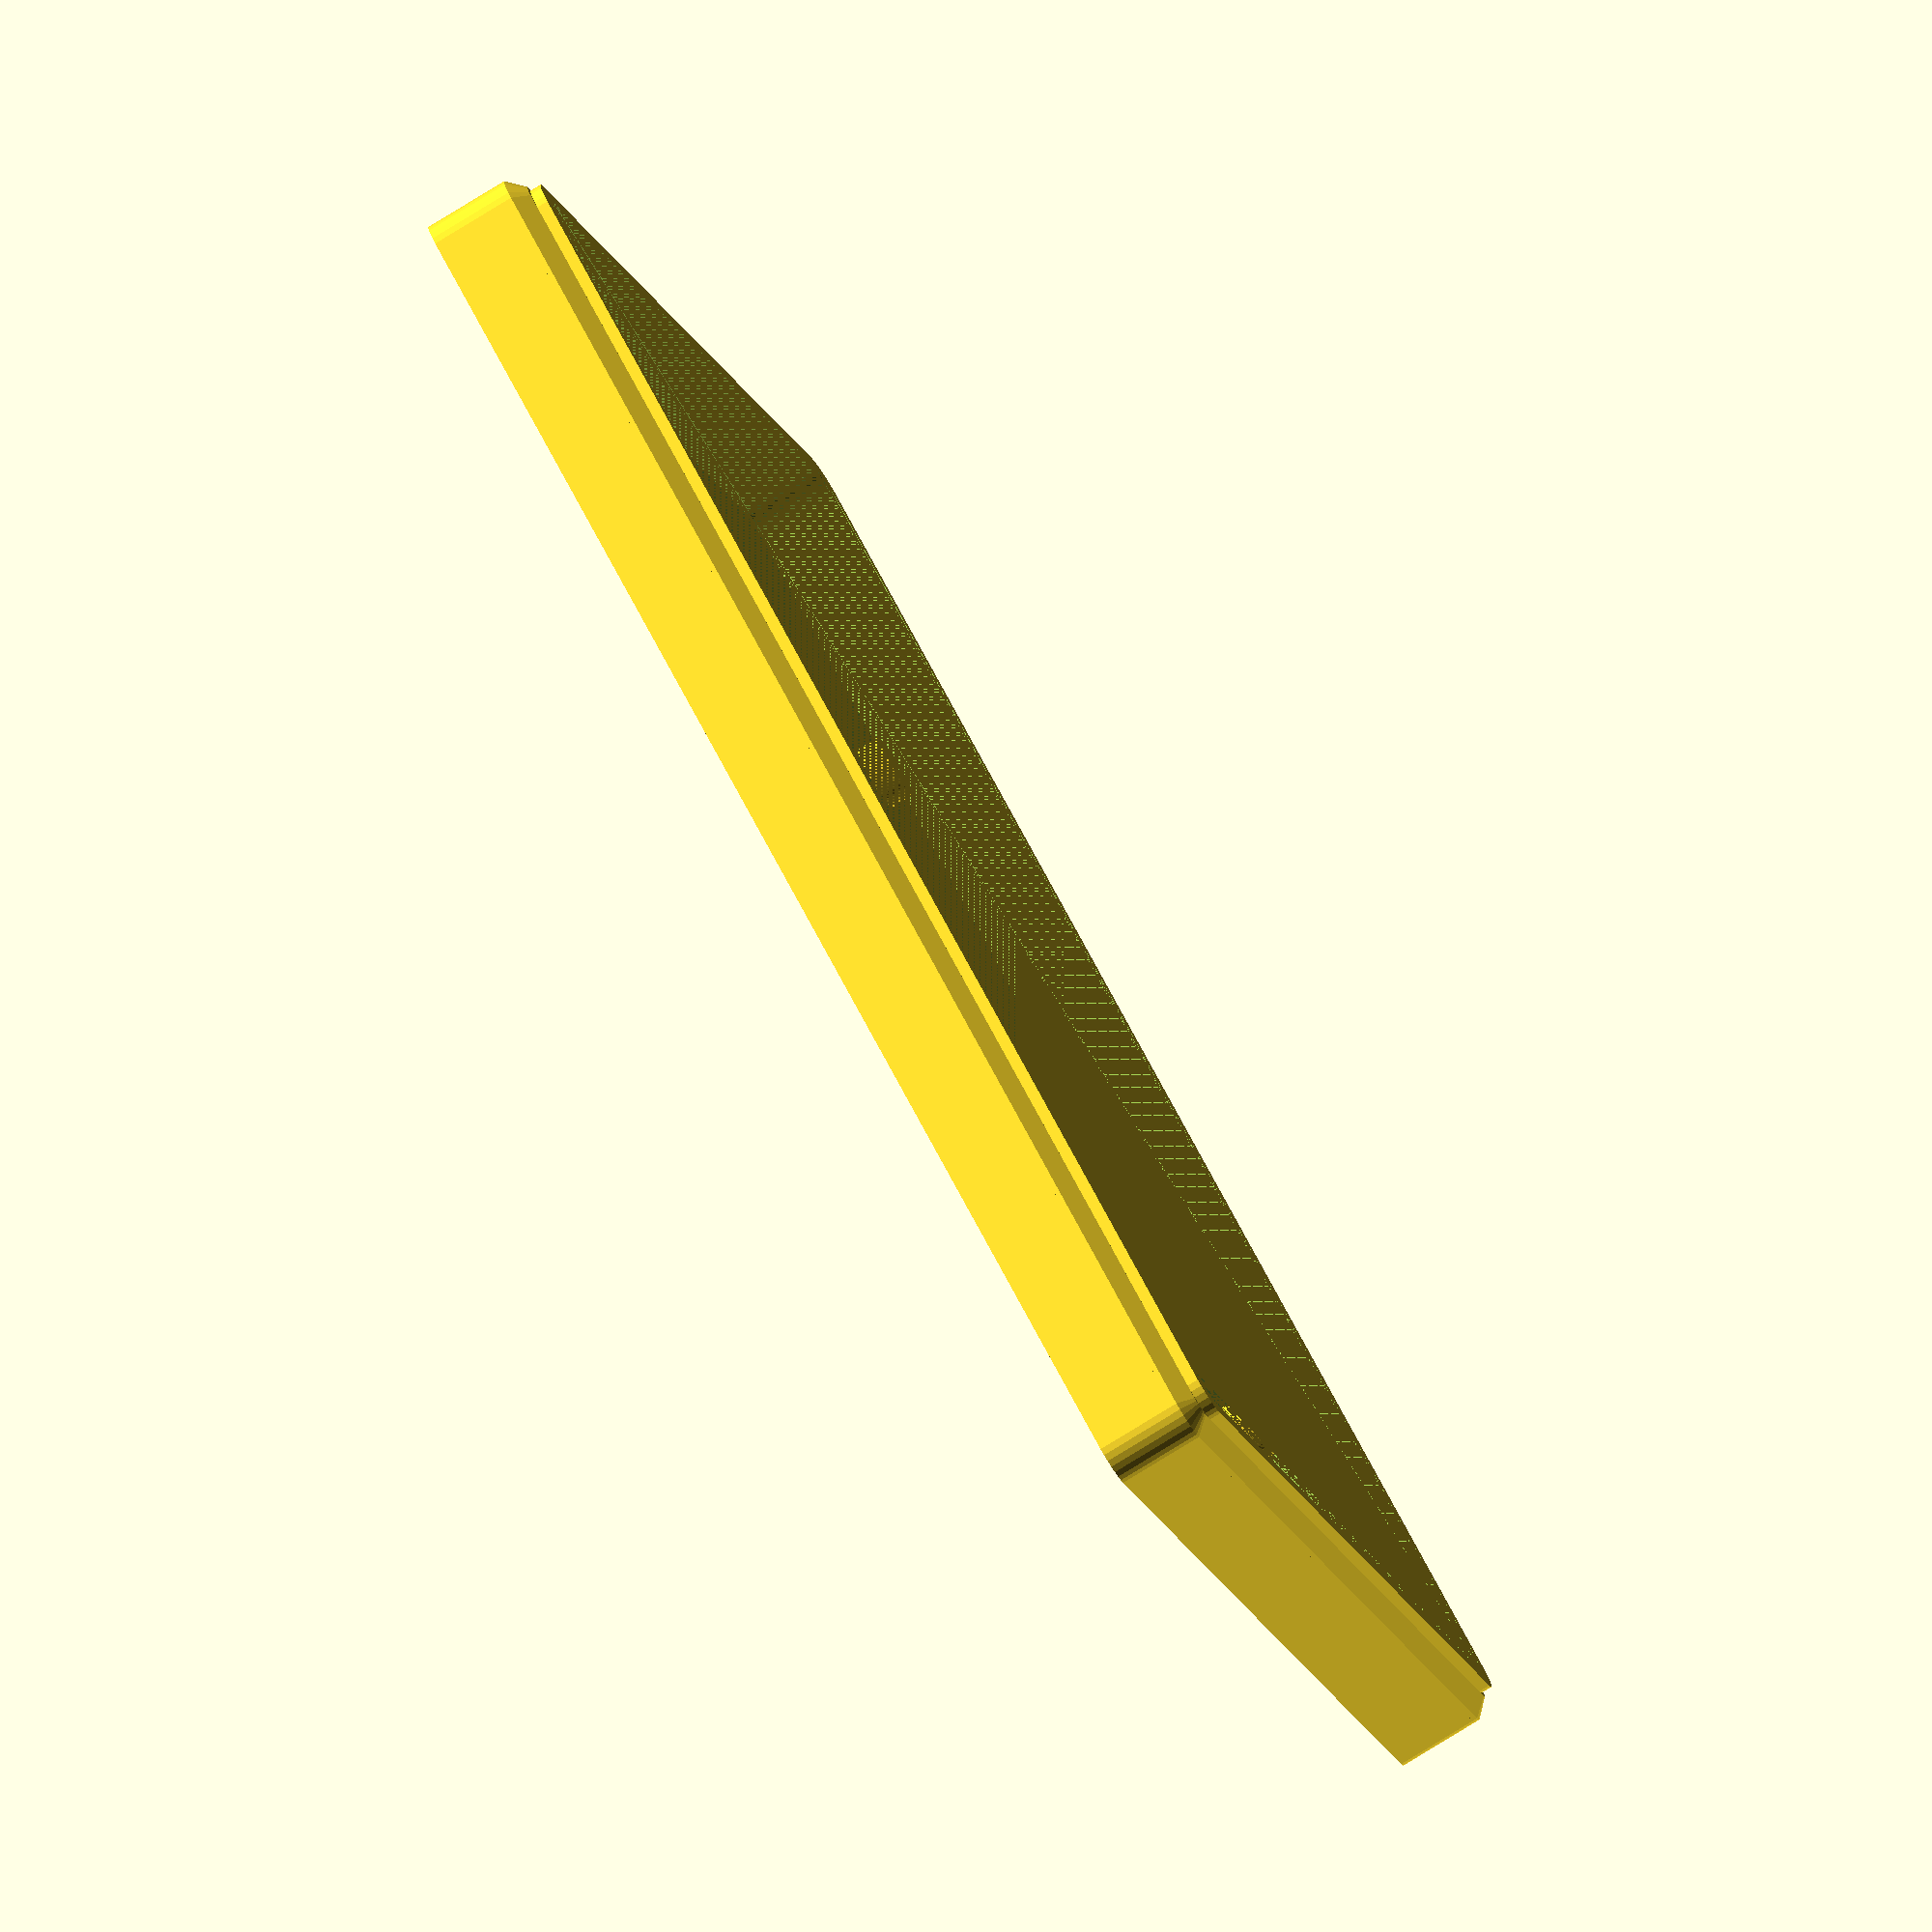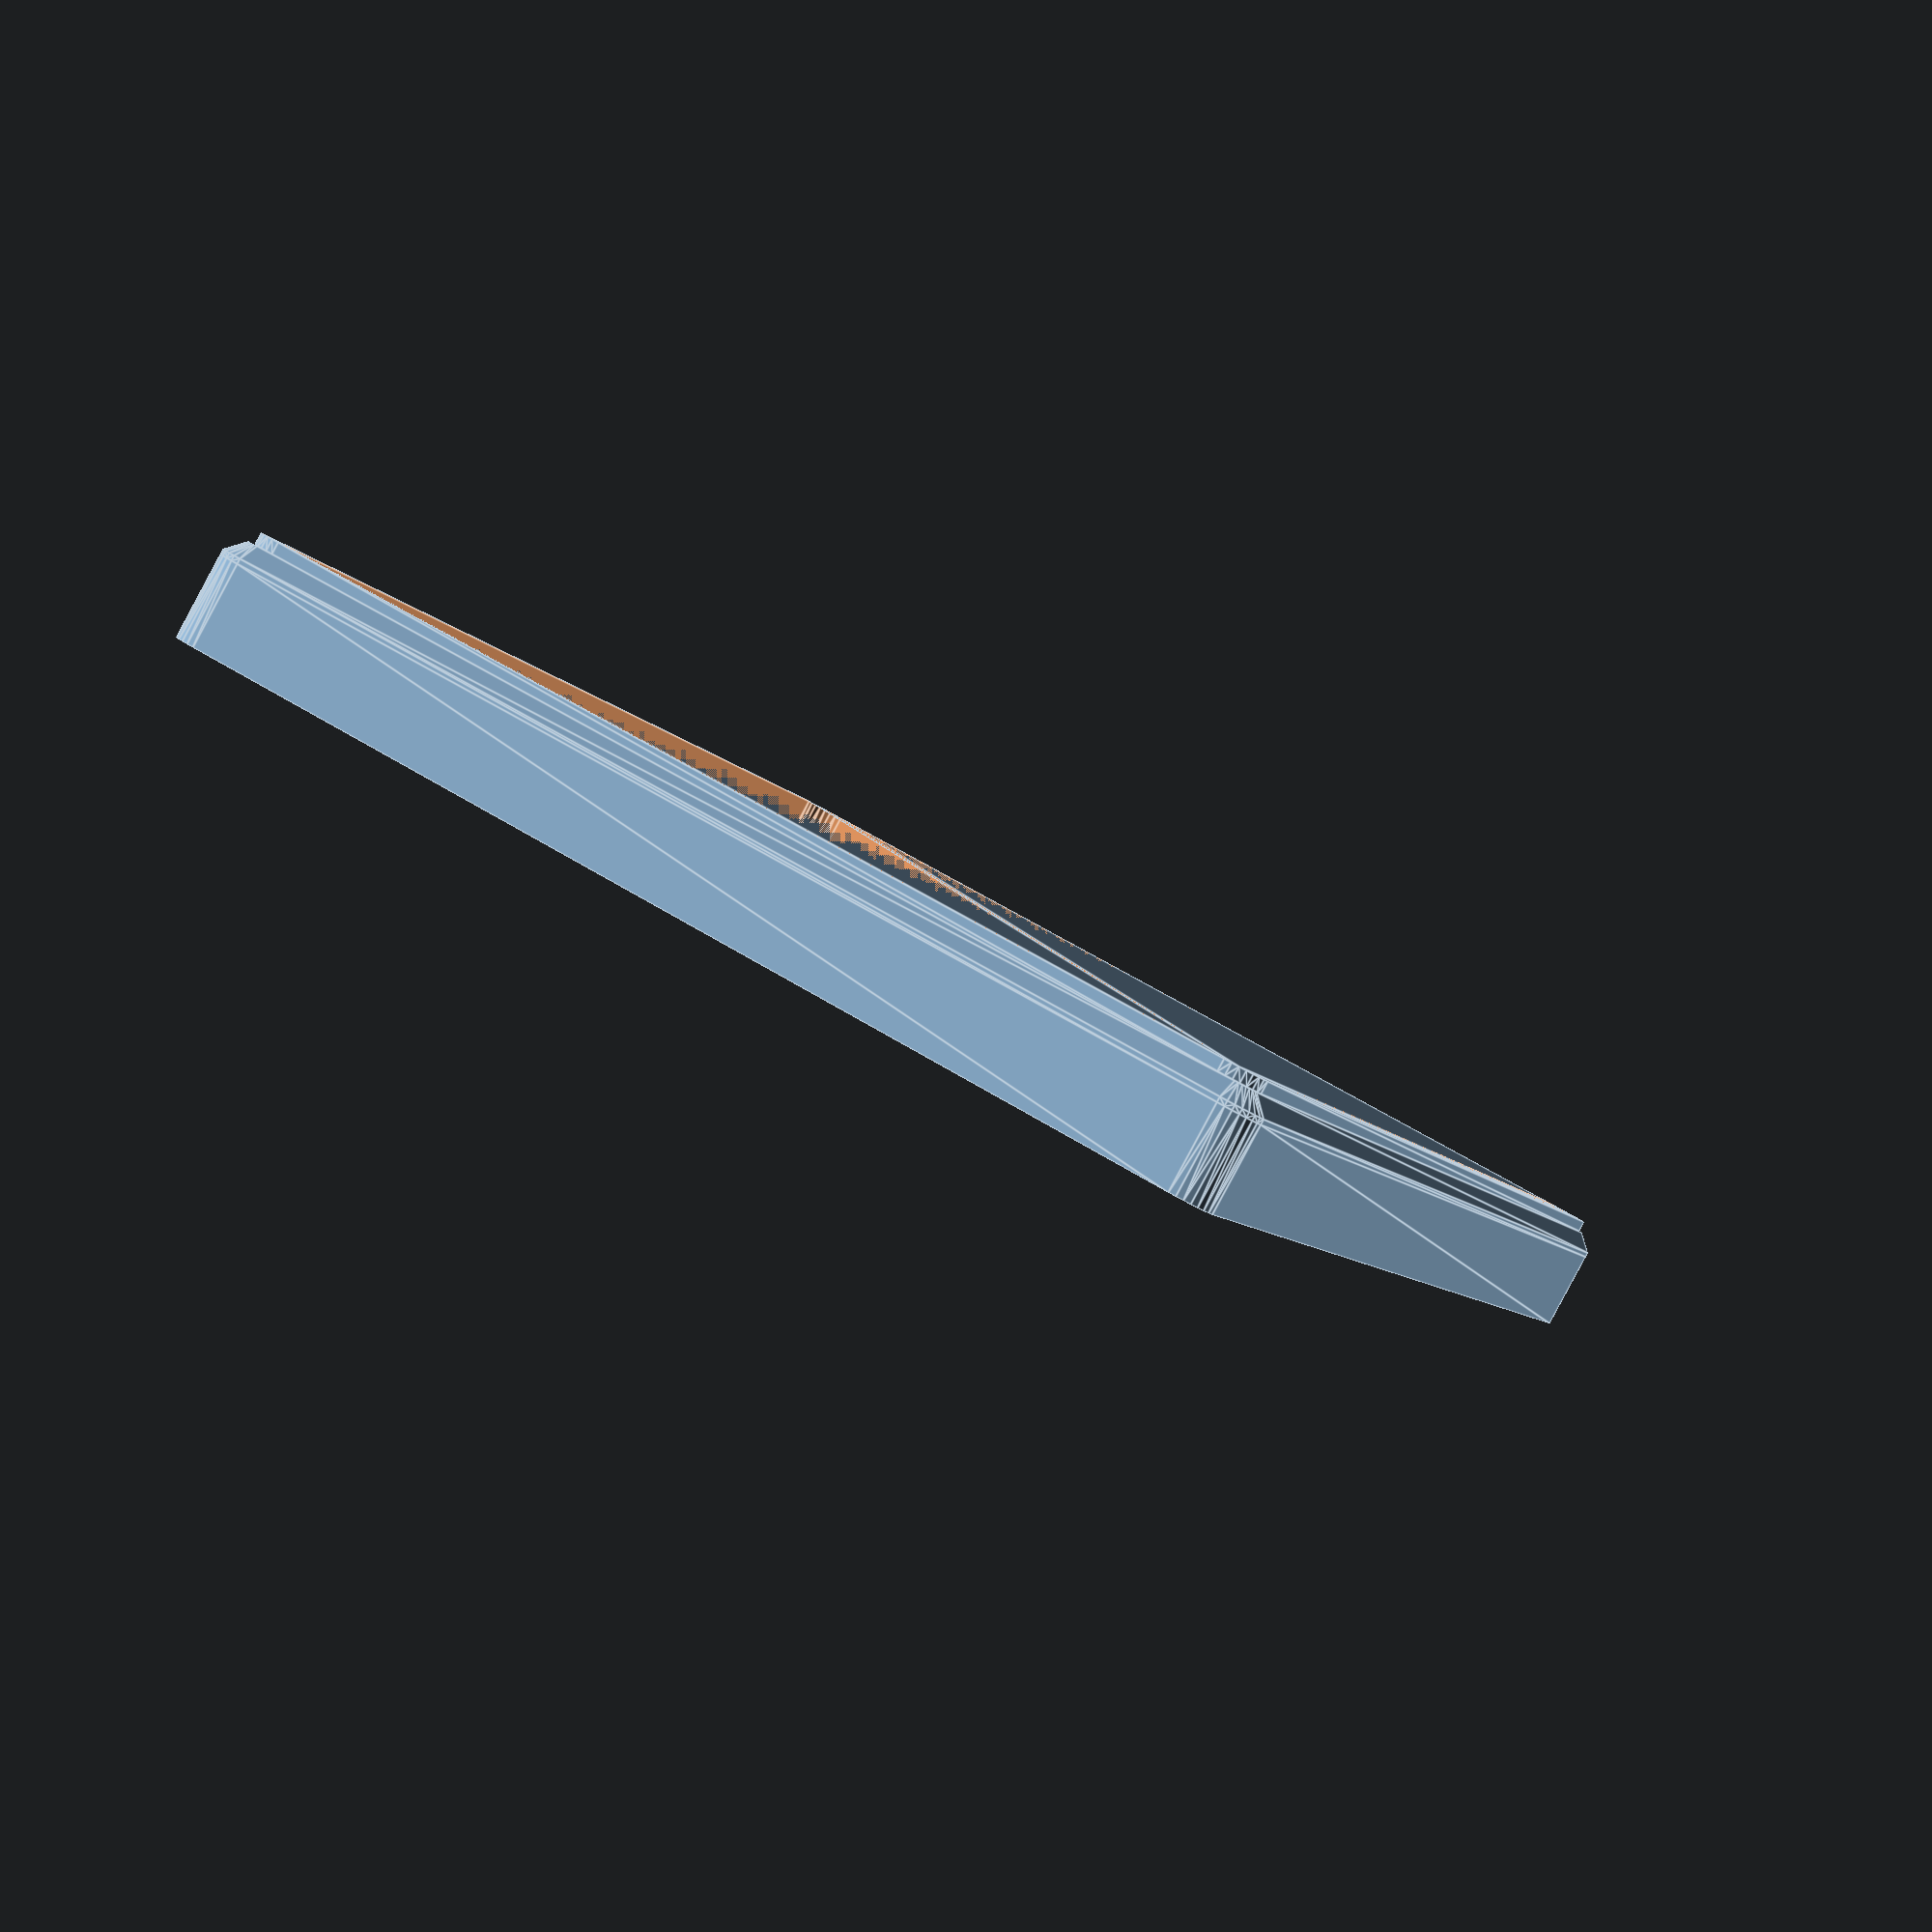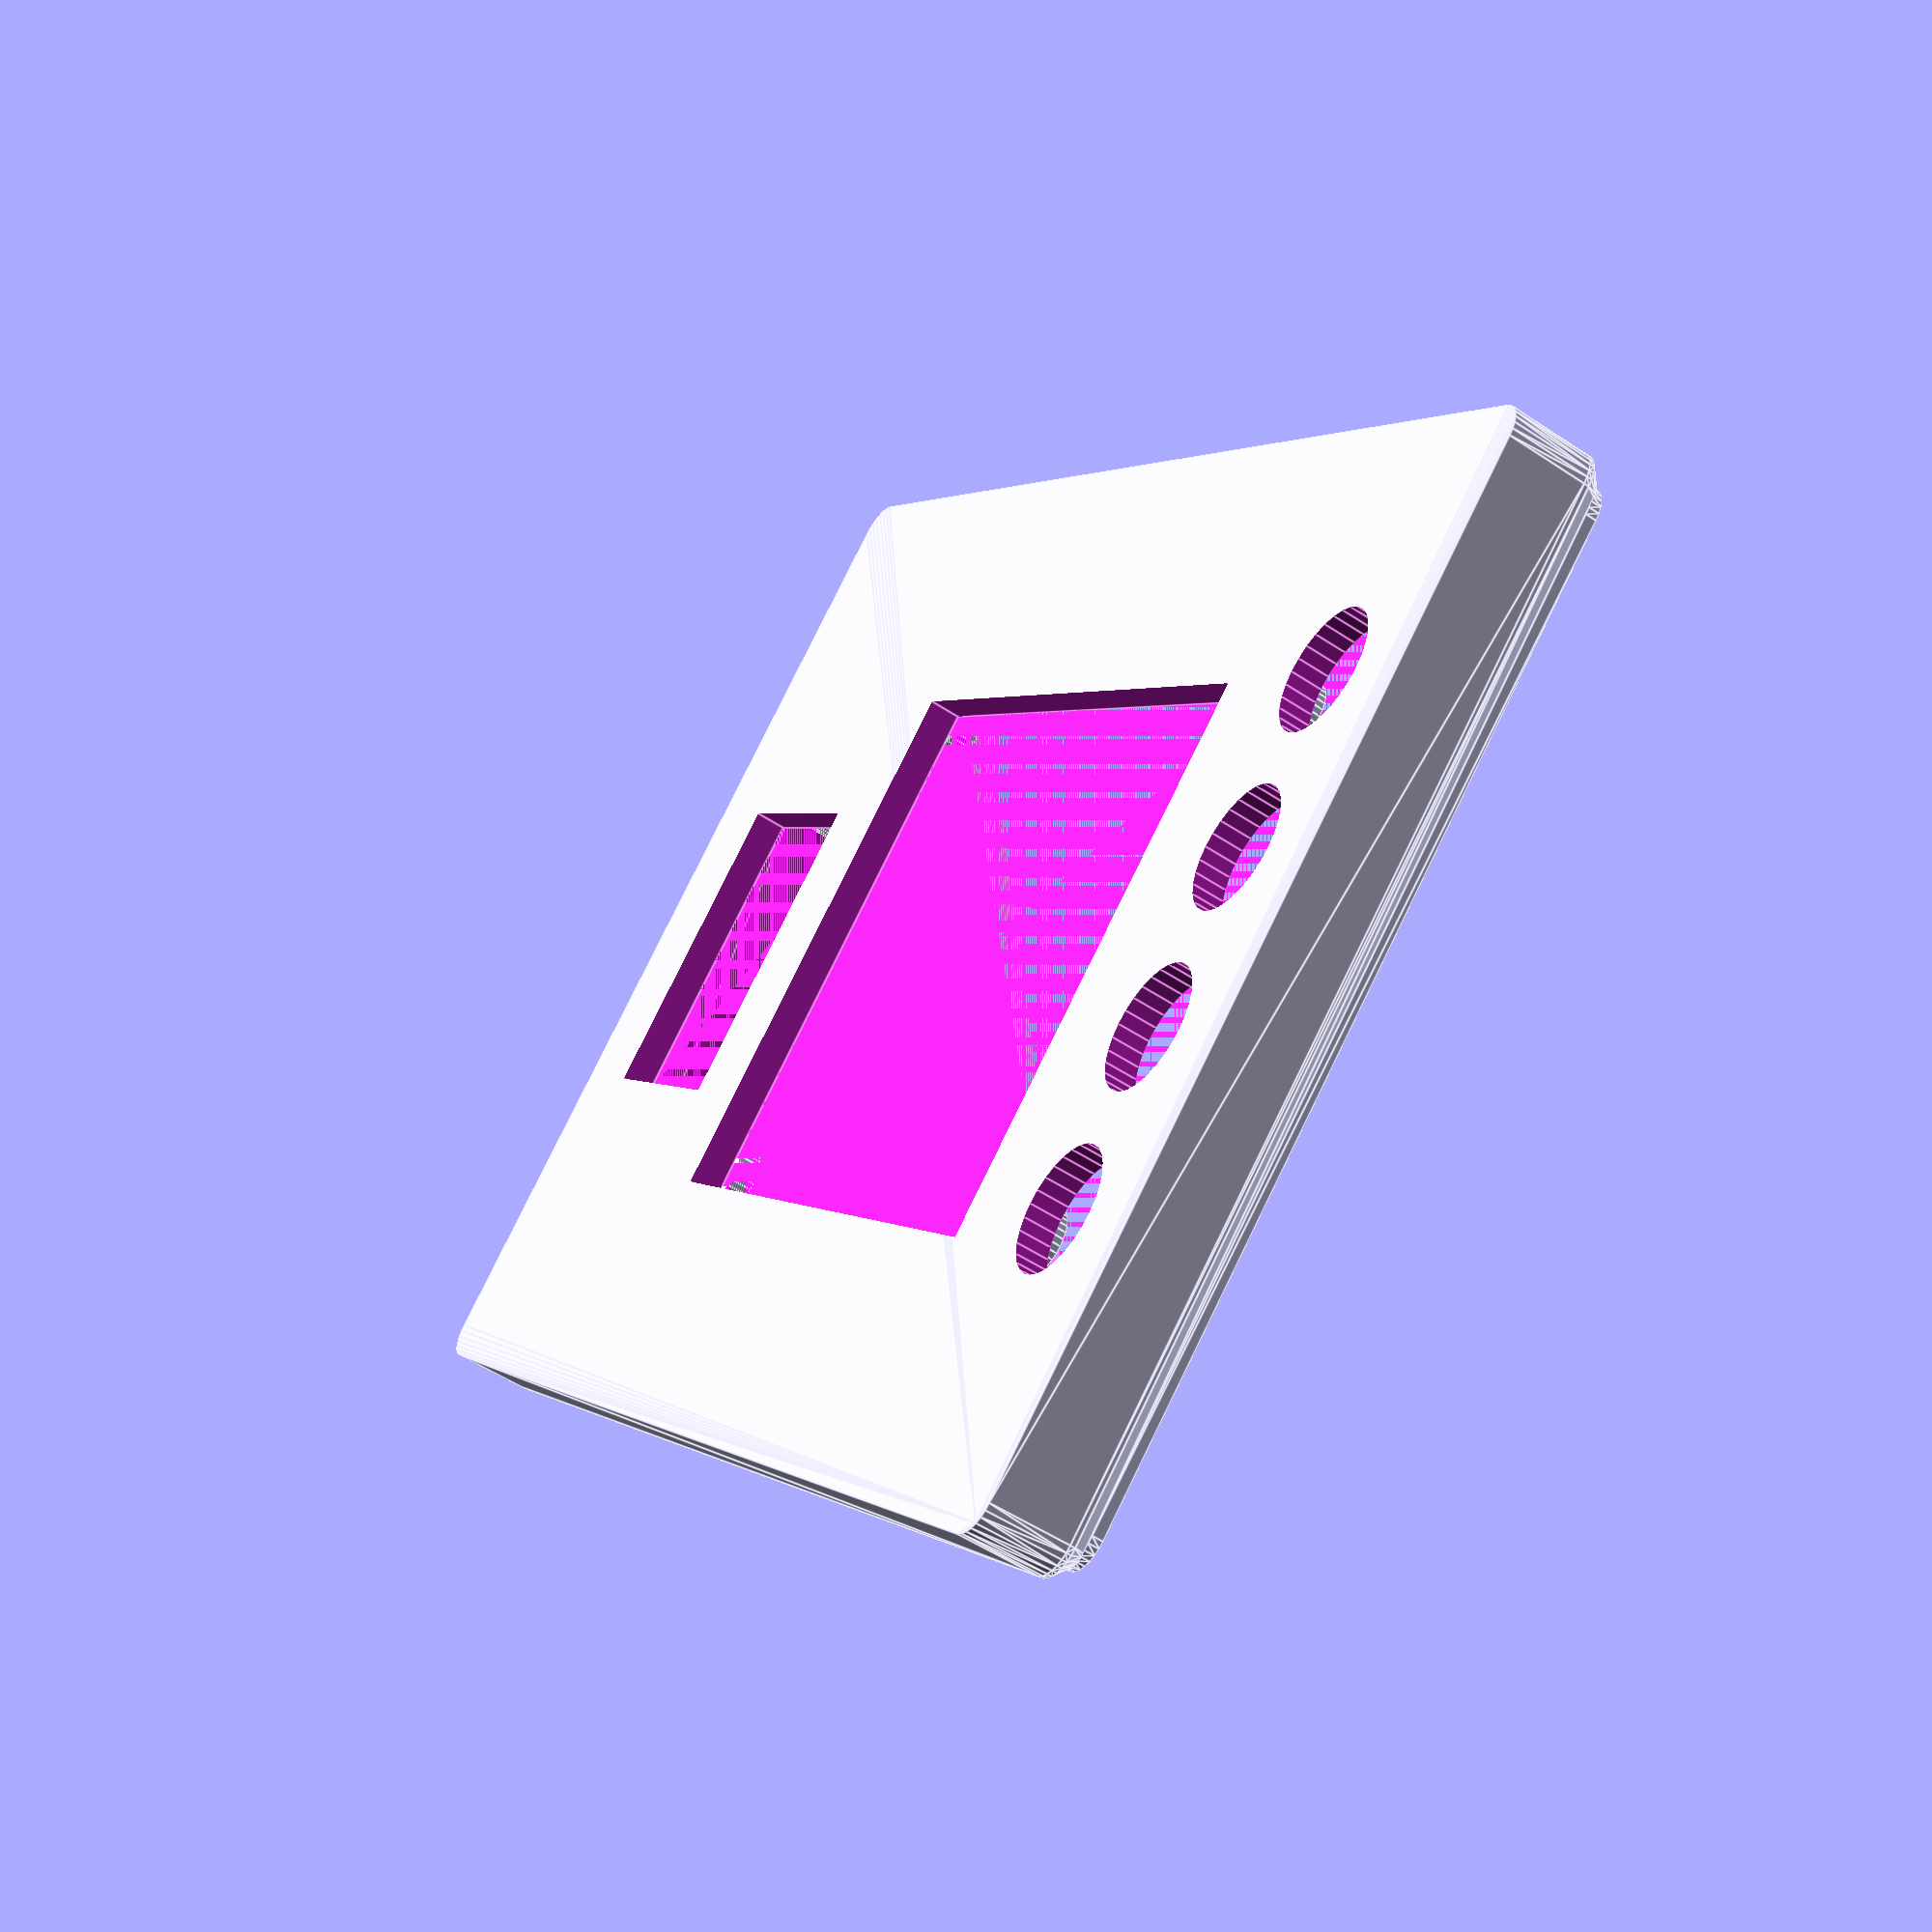
<openscad>
//  part is any of:
//  "upper" "lower" "button" "all"
//

part = "upper"; 
has4buttons = true; // true if 4 buttons in a row
has_support = true; // true if support around LCD (to be removed afterwards)

//*****************************************************************************
// Adjustables

support_w = 0.50; // one line wide

core_x = 88.0; // core size, pplus margin
core_y = 61.0;
core_z = 20.0; // lower half
lip_dz = 0.7; 
corner_r = 2;
wall = 2.0;
floor = 2.0;
chamfer1 = 0.8; // chamfer around edge

button_x = 8.51;
button_d = 7.62; // hole for pushbutton, diameter 
buttonFunc_d = button_d; // function key hole, diameter

button0_y = 15.5;
enter_y   = button0_y;
back_y    = button0_y+(button_d+3)*1;
up_y      = button0_y+(button_d+3)*2;
down_y    = button0_y+(button_d+3)*3;

fudge = 0.05;
$fs = 0.1;

//*****************************************************************************
// Derived


//*****************************************************************************
// View and printing

view(); 

//*****************************************************************************
// 

module rcyl(rr, hh, chamfer)
{
	union () {
		if (chamfer > 0) {
			cylinder(r1=rr-chamfer, r2=rr, h=chamfer); // bottom first: 45 deg slope max
			//cylinder(r1=0, r2=rr, h=chamfer); // upside down: no limitation
		}
		// main
		translate([0, 0, chamfer]) cylinder(r=rr, h=hh-chamfer);
	}
}

module rcube(dx, dy, dz, chamfer)
{
	hull() {
		translate([corner_r, corner_r, 0]) rcyl(corner_r, dz, chamfer);
		translate([dx - corner_r, corner_r, 0]) rcyl(corner_r, dz, chamfer);
		translate([corner_r, dy - corner_r, 0]) rcyl(corner_r, dz, chamfer);
		translate([dx - corner_r, dy - corner_r, 0]) rcyl(corner_r, dz, chamfer);
	}
}

mnt_dy = 45.8;
mnt_dx = 75.0;
pcb_mnt_d_inner = 3.2;
pcb_mnt_d_outer = 6;
pcb_mnt_height = floor + 2;
pcb_board_height = 1.6;

module pcbMountingHoles()
{
	// mounting holes
	difference() {
	translate([19.42+wall, 54.65+wall, 0]) cylinder(r2=pcb_mnt_d_outer/2, r1=pcb_mnt_d_outer/2, h=pcb_mnt_height);
	translate([19.42+wall, 54.65+wall, 0]) cylinder(r2=pcb_mnt_d_inner/2, r1=pcb_mnt_d_inner/2, h=pcb_mnt_height);
	}

	difference() {
	translate([15.6+wall, 6.35+wall, 0]) cylinder(r2=pcb_mnt_d_outer/2, r1=pcb_mnt_d_outer/2, h=pcb_mnt_height);
	translate([15.61+wall, 6.35+wall, 0]) cylinder(r2=pcb_mnt_d_inner/2, r1=pcb_mnt_d_inner/2, h=pcb_mnt_height);
	}

	difference() {
	translate([79.1+wall, 54.6+wall, 0]) cylinder(r2=pcb_mnt_d_outer/2, r1=pcb_mnt_d_outer/2, h=pcb_mnt_height);
	translate([79.1+wall, 54.6+wall, 0]) cylinder(r2=pcb_mnt_d_inner/2, r1=pcb_mnt_d_inner/2, h=pcb_mnt_height);
	}

	difference() {
	translate([79.1+wall, 6.35+wall, 0]) cylinder(r2=pcb_mnt_d_outer/2, r1=pcb_mnt_d_outer/2, h=pcb_mnt_height);
	translate([79.1+wall, 6.35+wall, 0]) cylinder(r2=pcb_mnt_d_inner/2, r1=pcb_mnt_d_inner/2, h=pcb_mnt_height);
	}
}

switch_d1  = 9;
switch_d2  = 9;
switch_dz  = floor + pcb_mnt_height;
switch_dy  = 48.9;
switch_frame  = 2.5;

module plugs()
{
	//swtch and frame
	translate([0, switch_dy, switch_dz]) 
		rcube(wall+2*fudge, switch_d2, switch_d1, chamfer1);
}

module pattern_sub() // pattern on rear wall
{
//	intersection () {
//		for ( y = [0 : 1.5 : core_y] ) {
//			translate([-core_x/2, y - core_y/2, 0]) cube([core_x, 1.5-0.5, 0.2]);
//		}
		for ( x = [0 : 1.5 : core_x] ) {
			translate([x - core_x/2, - core_y/2, 0]) cube([1.5-0.5, core_y, 0.2]);
		}
//	}
}

module shell()
{

	difference () {
		union () {
			difference () {
				translate([0, 0, 0]) 
					rcube(core_x+2*wall, core_y+2*wall, core_z+floor+lip_dz, chamfer1);
				pattern_sub();
			}
		}
		union () {
			plugs();
		}
	}
}

module core()
{
	union () {
		translate([wall, wall, floor]) rcube(core_x, core_y, core_z+fudge, chamfer1);
		translate([wall, wall, floor+core_z]) rcube(core_x+wall, core_y+wall, lip_dz+fudge, 0);
	}
}

module lower()
{
	difference () {
		union () {
		    	difference () {
				shell();
				core();
		    	}
			pcbMountingHoles();
	    	}
	}
}

upper_z = 5; //Upper Layer Height

lcd_x = 19.7;
lcd_y = 16;
lcd_z = upper_z; 

lcd_h = 4.0;
lcd_dy = 34;
lcd_dx = 43.6;

lcd_mnt_d_inner = 2;
lcd_mnt_d_outer = 4;
lcd_mnt_h = 1.5;
lcd_mnt_z = upper_z+fudge-floor;

module lcdMountingHoles()
{
	difference () {
		union () {
		translate([lcd_x-2.3, lcd_y, lcd_mnt_z]) cylinder(r1=lcd_mnt_d_outer/2, r2=lcd_mnt_d_outer/2, h=lcd_mnt_h);
		translate([lcd_x-2.3, lcd_y+32.2, lcd_mnt_z]) cylinder(r1=lcd_mnt_d_outer/2, r2=lcd_mnt_d_outer/2,  h=lcd_mnt_h);
		translate([lcd_x+46, lcd_y, lcd_mnt_z]) cylinder(r1=lcd_mnt_d_outer/2, r2=lcd_mnt_d_outer/2,  h=lcd_mnt_h);
		translate([lcd_x+46, lcd_y+32.2, lcd_mnt_z]) cylinder(r1=lcd_mnt_d_outer/2 ,r2=lcd_mnt_d_outer/2,  h=lcd_mnt_h);
		}
		union () {
		translate([lcd_x-2.3, lcd_y, lcd_mnt_z]) cylinder(r1=lcd_mnt_d_inner/2, r2=lcd_mnt_d_inner/2, h=lcd_mnt_h);
		translate([lcd_x-2.3, lcd_y+32.2, lcd_mnt_z]) cylinder(r1=lcd_mnt_d_inner/2, r2=lcd_mnt_d_inner/2, h=lcd_mnt_h);
		translate([lcd_x+46, lcd_y, lcd_mnt_z]) cylinder(r1=lcd_mnt_d_inner/2, r2=lcd_mnt_d_inner/2, h=lcd_mnt_h);
		translate([lcd_x+46, lcd_y+32.2, lcd_mnt_z]) cylinder(r1=lcd_mnt_d_inner/2, r2=lcd_mnt_d_inner/2, h=lcd_mnt_h);
		}
	}
}

dht_x = 70;
dht_y = 24;
dht_z = upper_z; 
dht_h = 4.0;
dht_dy = 20;
dht_dx = 15.1;

dht_mnt_h = 1.5;
dht_mnt_d_inner = 1;
dht_mnt_d_outer = 3;
dht_mnt_x = dht_x + (dht_dy/2);
dht_mnt_y = dht_y - (dht_mnt_d_outer/2);
dht_mnt_z = upper_z+fudge-dht_mnt_h;

module dhtMountingHole()
{
	difference () {
		translate([dht_mnt_x, dht_mnt_y, dht_mnt_z]) cylinder(r1=dht_mnt_d_outer/2, r2=dht_mnt_d_outer/2, h=dht_mnt_h);
		translate([dht_mnt_x, dht_mnt_y, dht_mnt_z]) cylinder(r1=dht_mnt_d_inner/2, r2=dht_mnt_d_inner/4, h=dht_mnt_h);
	}
}

module upper()
{
	union () {
		difference () {
			union () {
				// lower lid	
				translate([wall/2, wall/2, 0]) 
					rcube(core_x+wall, core_y+wall, lip_dz, 0);
				translate([0, 0, lip_dz]) 
					rcube(core_x+2*wall, core_y+2*wall, floor-lip_dz, wall/2);

				// lcd outer casing
				translate([0, 0, floor]) 
					rcube(core_x+2*wall, core_y+2*wall, lcd_z, 0); 
			}
			union () {
				// lcd pcb
				translate([wall, wall, 0]) 
					rcube(core_x, core_y, lcd_z, 0);

				// lcd opening
				translate([lcd_x, lcd_y, lcd_z]) 
					cube(size = [lcd_dx, lcd_dy, floor+2*fudge]);

				// dht22 opening
				translate([dht_x, dht_y, dht_z]) 
					cube(size = [dht_dx, dht_dy, floor+2*fudge]);

				// buttons
				translate([button_x, enter_y, lcd_z-fudge]) cylinder(r=button_d/2, h=floor+2*fudge);
				translate([button_x, back_y, lcd_z-fudge]) cylinder(r=button_d/2, h=floor+2*fudge);
				translate([button_x, up_y, lcd_z-fudge]) cylinder(r=button_d/2, h=floor+2*fudge);
				translate([button_x, down_y, lcd_z-fudge]) cylinder(r=buttonFunc_d/2, h=floor+2*fudge); 
			}
		}
		lcdMountingHoles();
		dhtMountingHole();
	}
}

module fbutton()
{
	fb_square_d = 7.2; // square cutout side 
	fb_square_h = 4.0; // square cutout height
	fb_square_w = 0.8; // square cutout wall
	fb_internal_h = 7.0; // internal height 
	fb_external_h = 5.0; 
	fb_external_d = 6.0;

	difference() {
		translate([-fb_square_d/2-fb_square_w, -fb_square_d/2-fb_square_w, 0]) 
			cube([fb_square_d+2*fb_square_w, fb_square_d+2*fb_square_w, fb_square_h+fb_internal_h]);
		union() {
			translate([-fb_square_d/2, -fb_square_d/2, -fudge]) 
				cube([fb_square_d, fb_square_d, fudge+fb_square_h-1]);
			cylinder(r = 5.0/2, h=fudge+fb_square_h);
		}

	}
	translate([0, 0, fb_square_h+fb_internal_h]) {
		cylinder(r = fb_external_d/2, h = fb_external_h);
	}

}

module view()
{

	if (part == "lower" || part == "all") lower();

	if (part == "upper" || part == "all") {
		//translate([0, 0, core_z+floor+10])	
	 	translate([0,0,0])
		upper();
	}
	if (part == "button" || part == "all") {
    	translate([55,0,0])	
		fbutton();
	}
}

//*****************************************************************************

</openscad>
<views>
elev=259.3 azim=148.8 roll=58.4 proj=o view=solid
elev=88.1 azim=250.1 roll=151.8 proj=p view=edges
elev=53.3 azim=229.3 roll=54.5 proj=p view=edges
</views>
